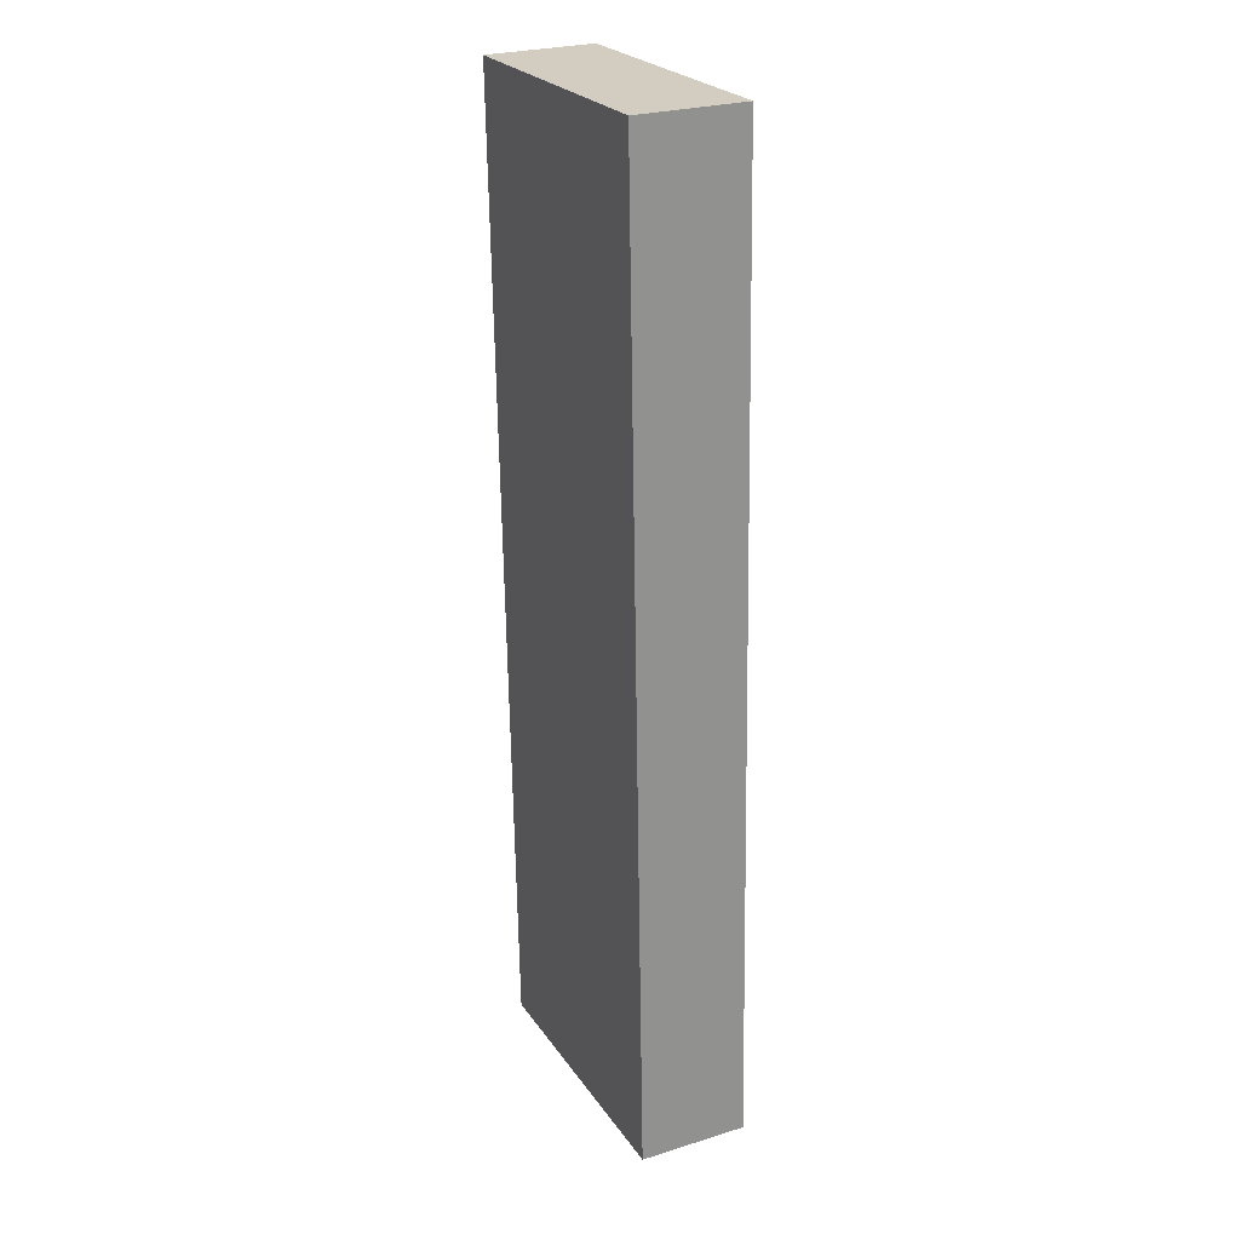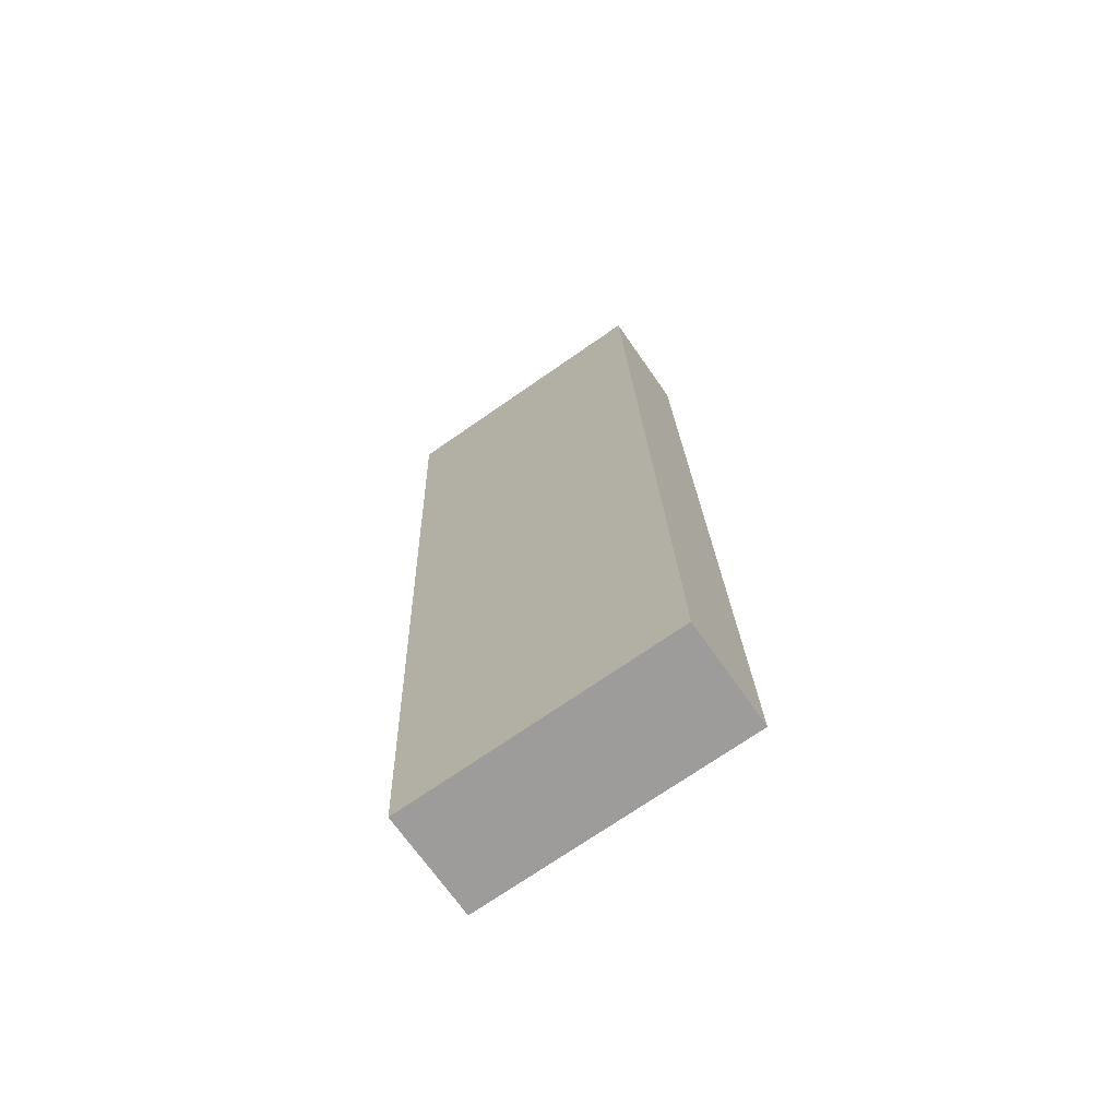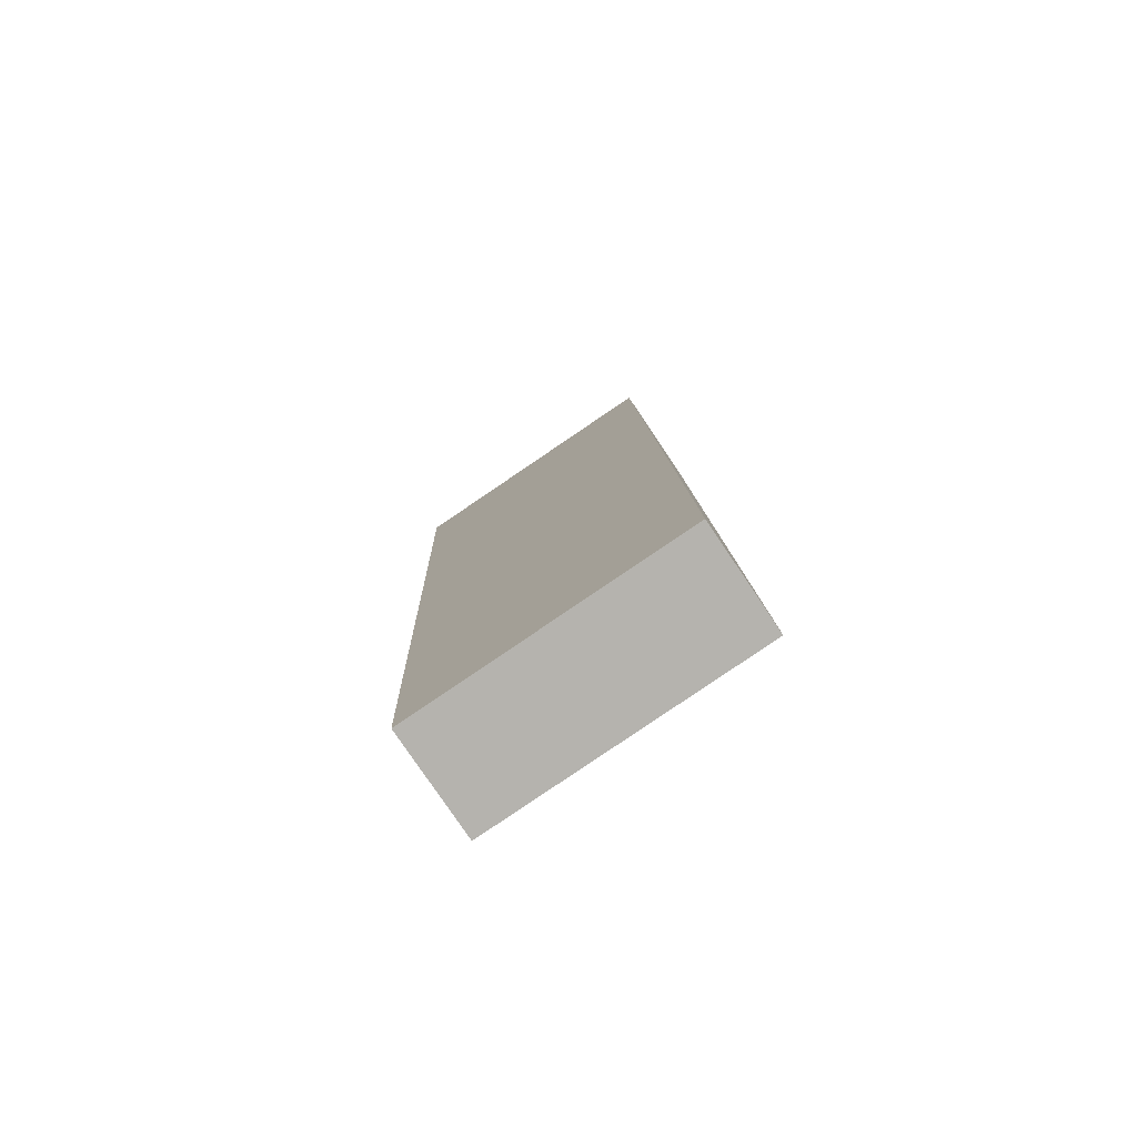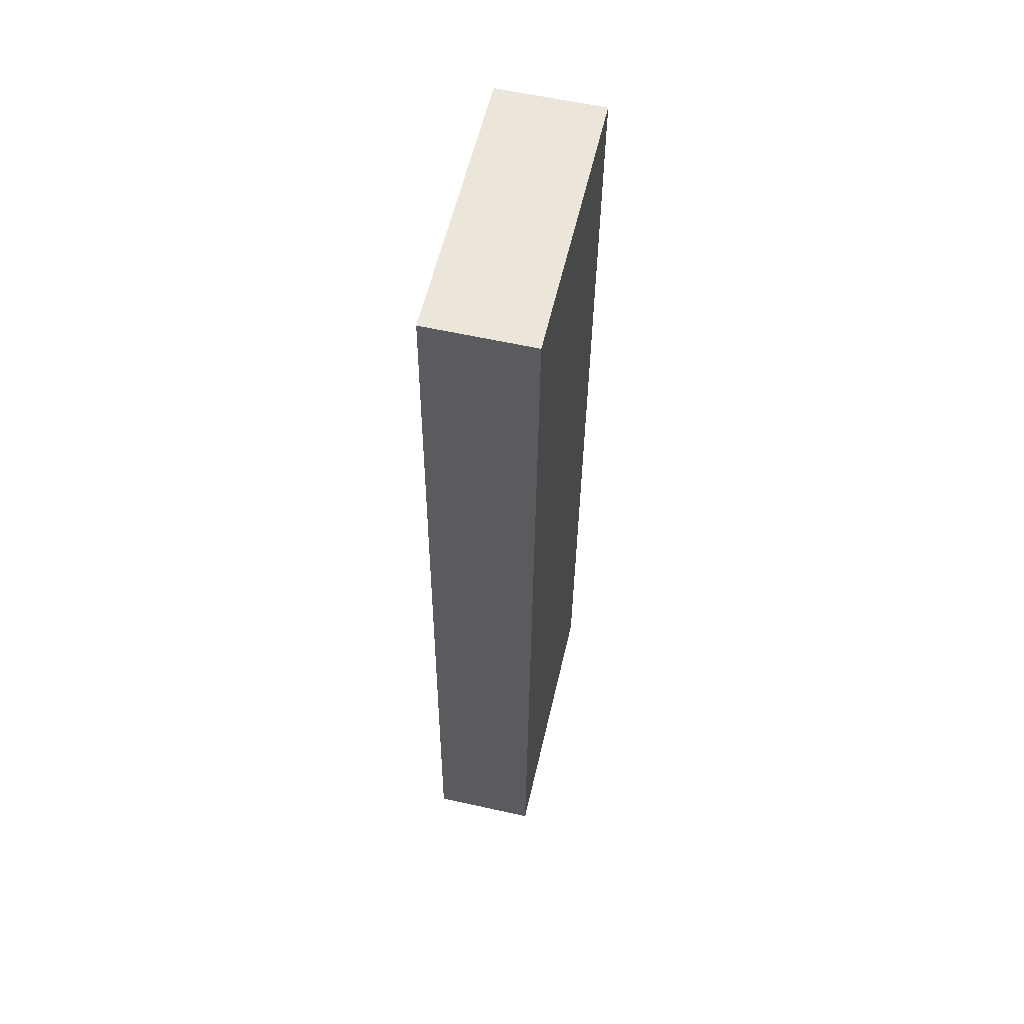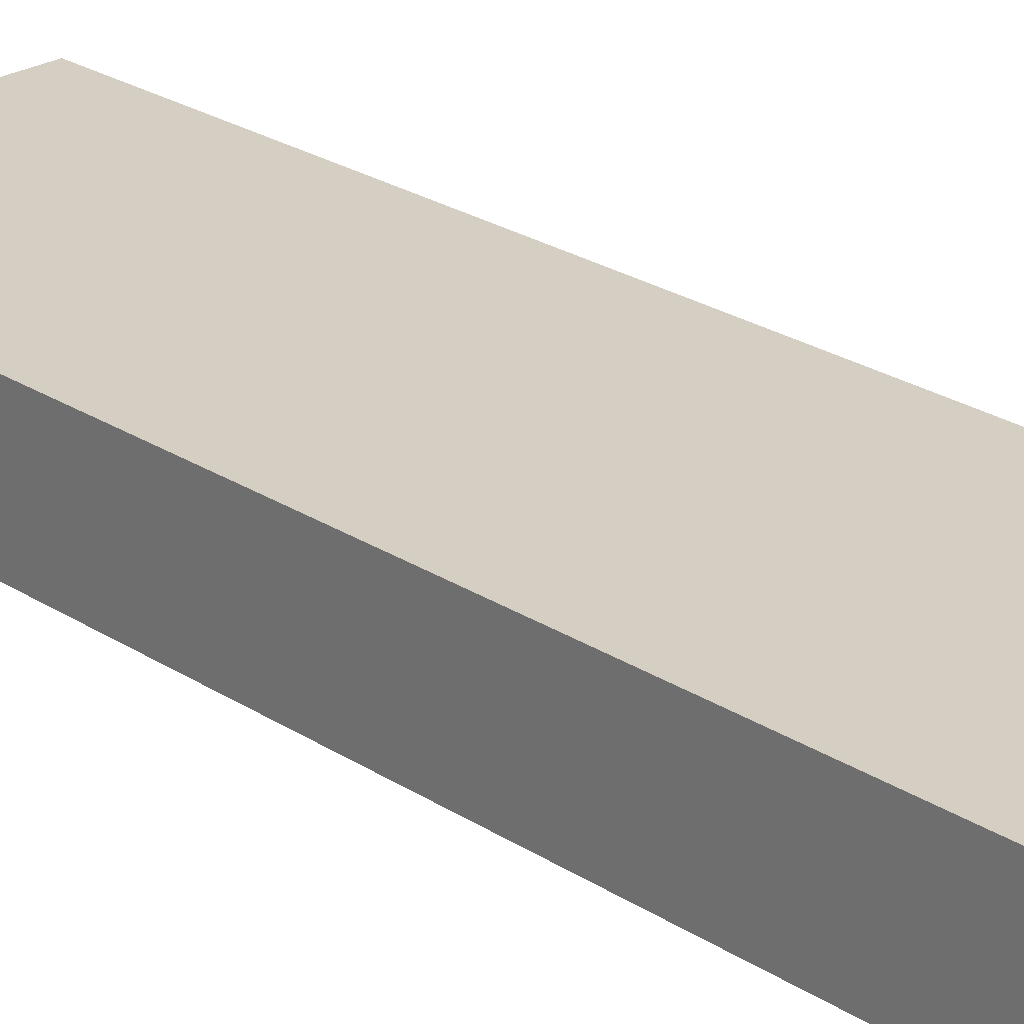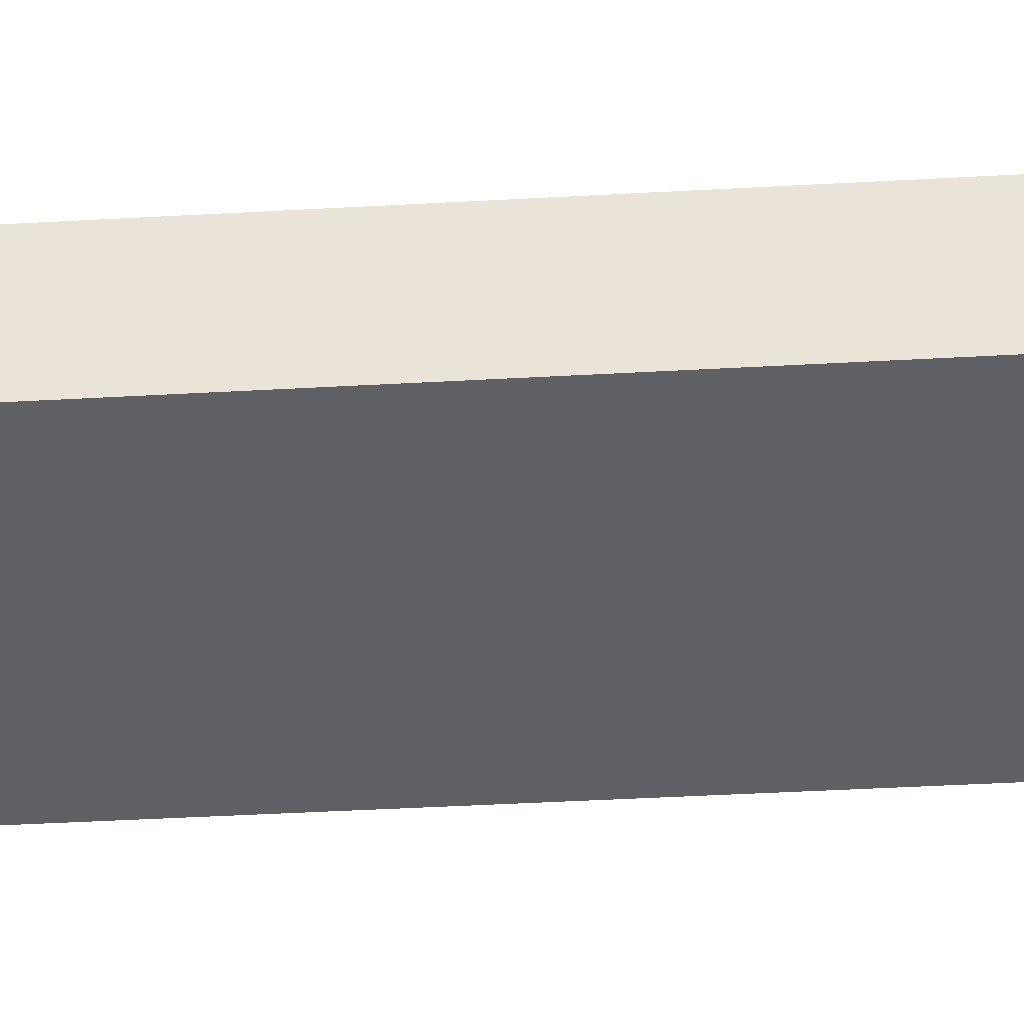
<metadata>
{"format":"obj","ext":"obj","renderer":"f3d","projection":"perspective","resolution":1024,"background":"white","views":[{"elev":26.5,"azim":-115.9,"up":"+Y"},{"elev":-69.0,"azim":-145.3,"up":"+Y"},{"elev":-78.8,"azim":-146.0,"up":"+Y"},{"elev":59.4,"azim":-77.1,"up":"+Y"},{"elev":25.6,"azim":-46.4,"up":"+Z"},{"elev":-42.1,"azim":91.9,"up":"+Z"}]}
</metadata>
<code>
o SurgeryTable
v -3.392 -1.572 0.7706
v -3.392 -1.572 0.9706
v -2.863 -1.59 0.7706
v -2.863 -1.59 0.9706
v -3.455 -3.391 0.7706
v -3.455 -3.391 0.9706
v -2.926 -3.409 0.7706
v -2.926 -3.409 0.9706
f 2 3 1
f 4 7 3
f 8 5 7
f 6 1 5
f 7 1 3
f 4 6 8
f 2 4 3
f 4 8 7
f 8 6 5
f 6 2 1
f 7 5 1
f 4 2 6

</code>
